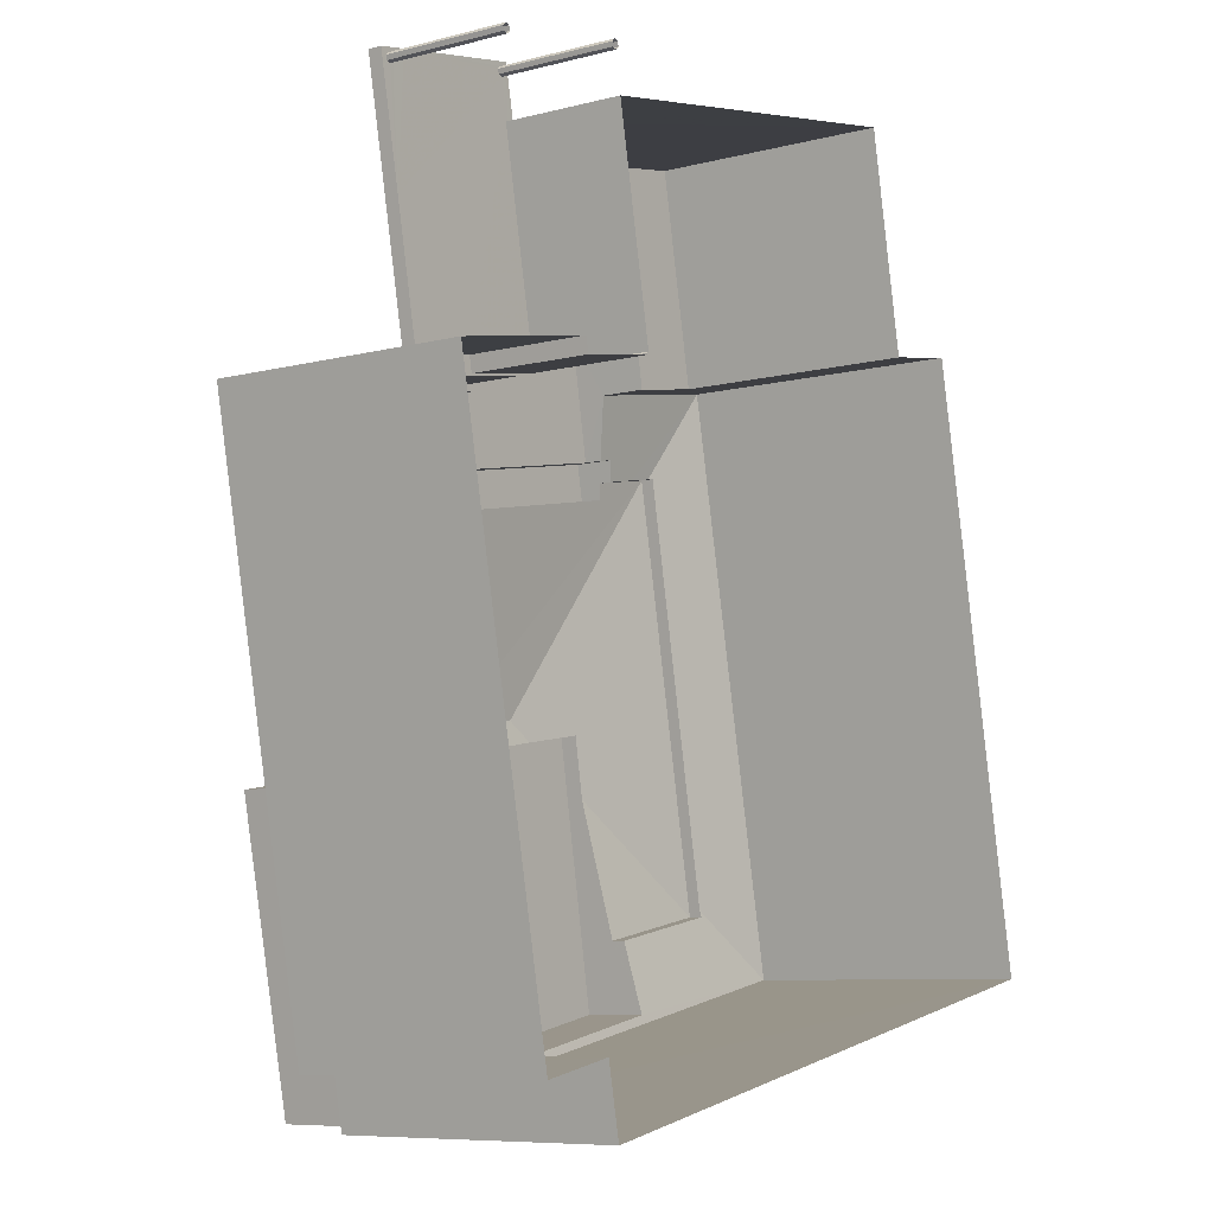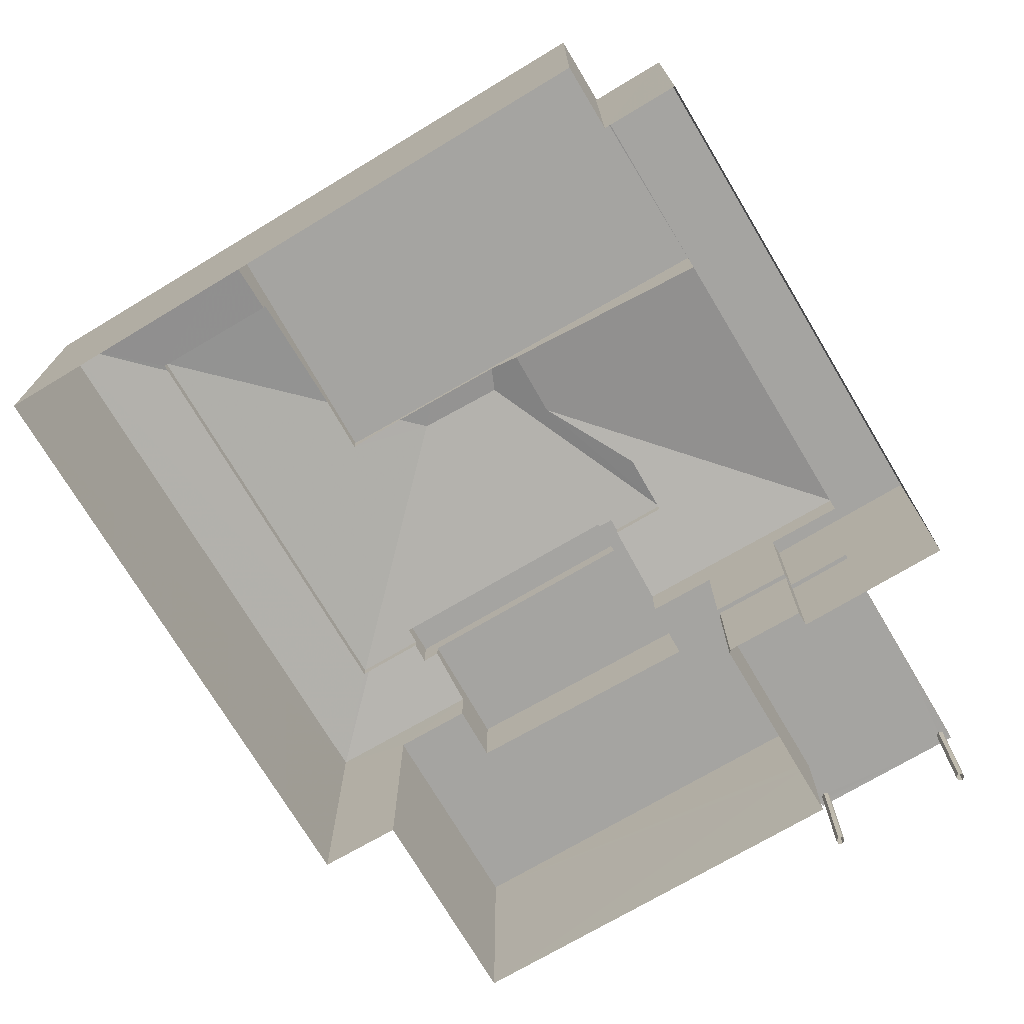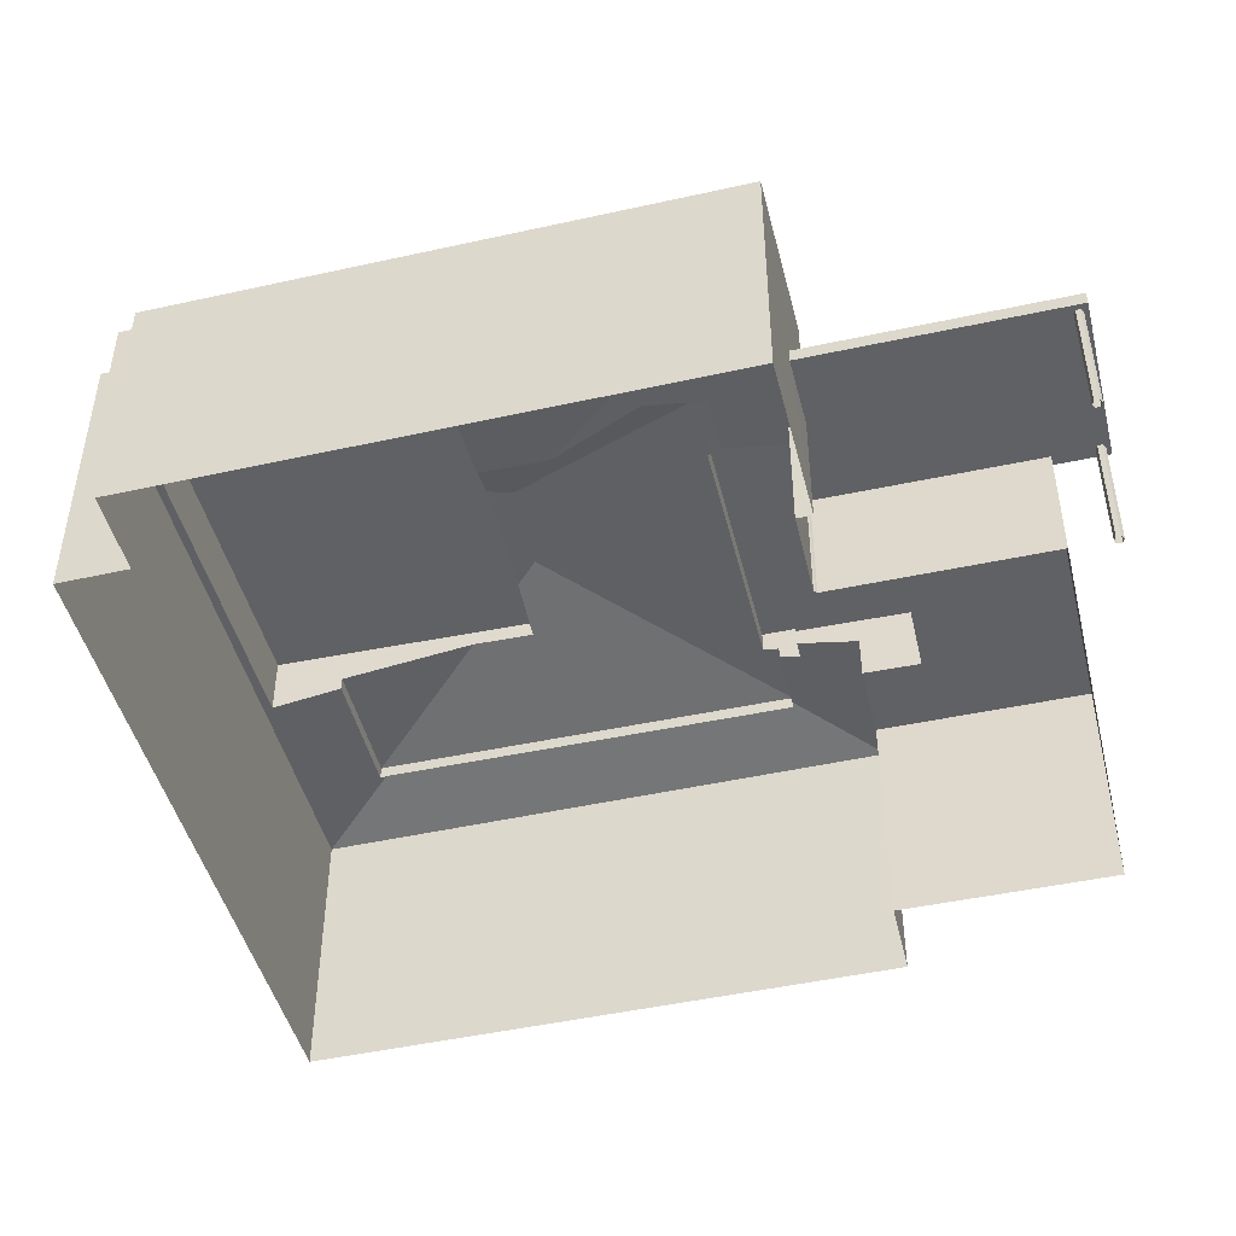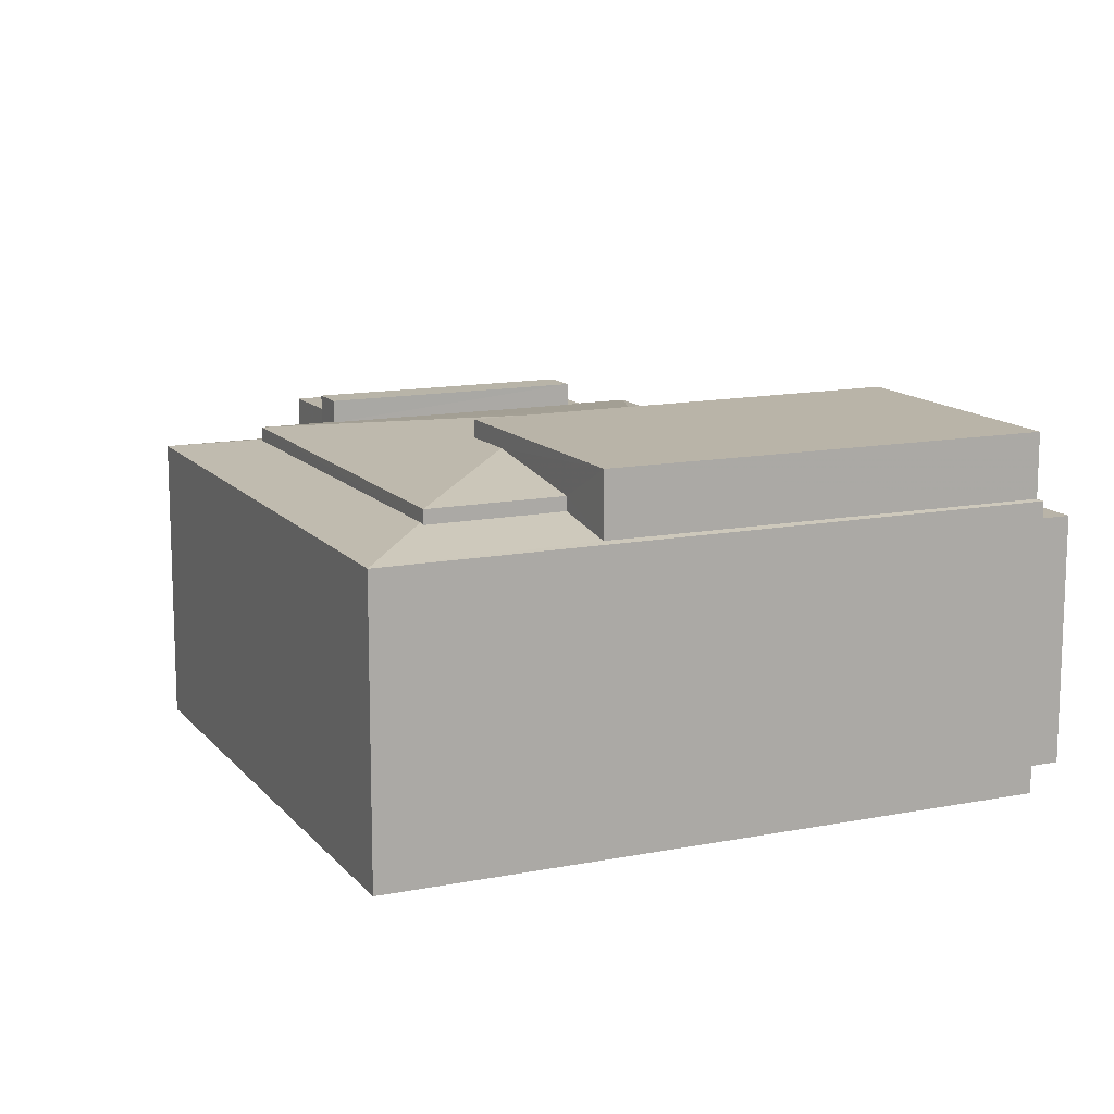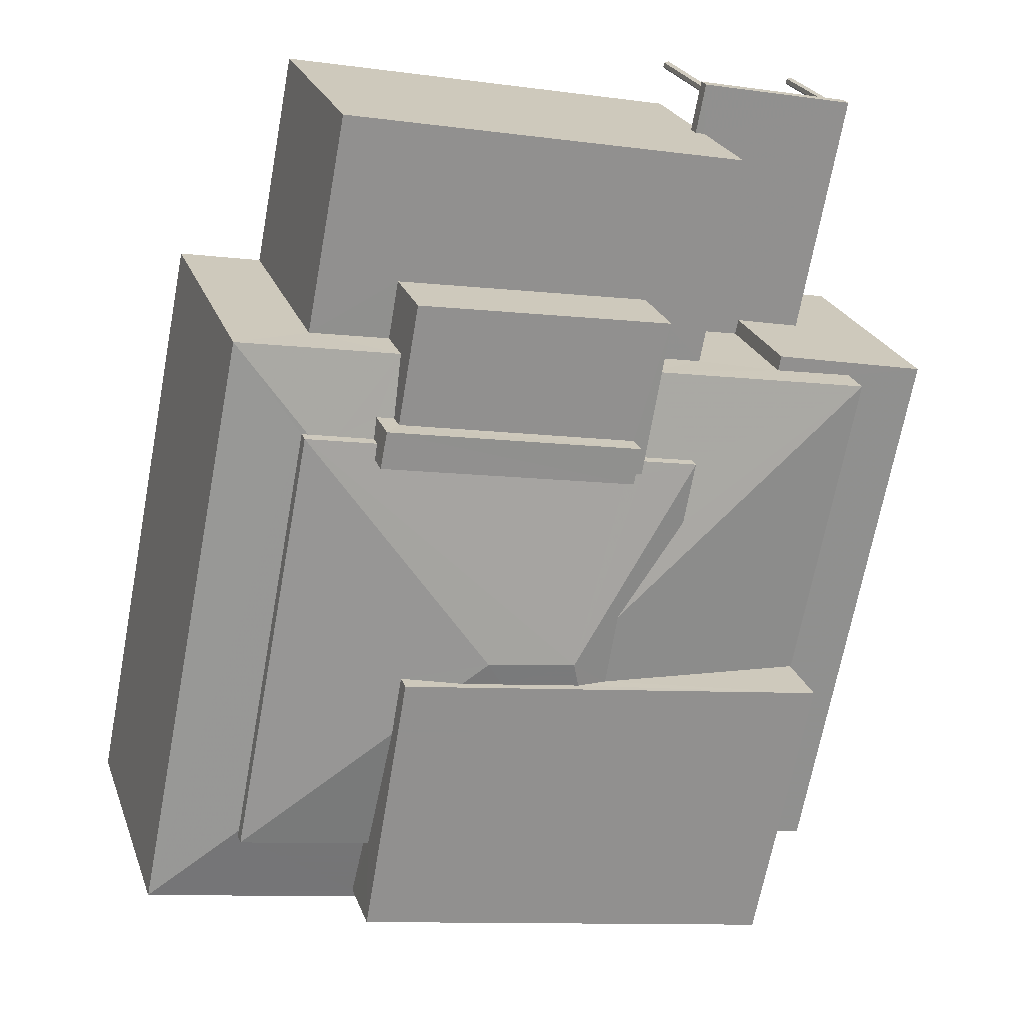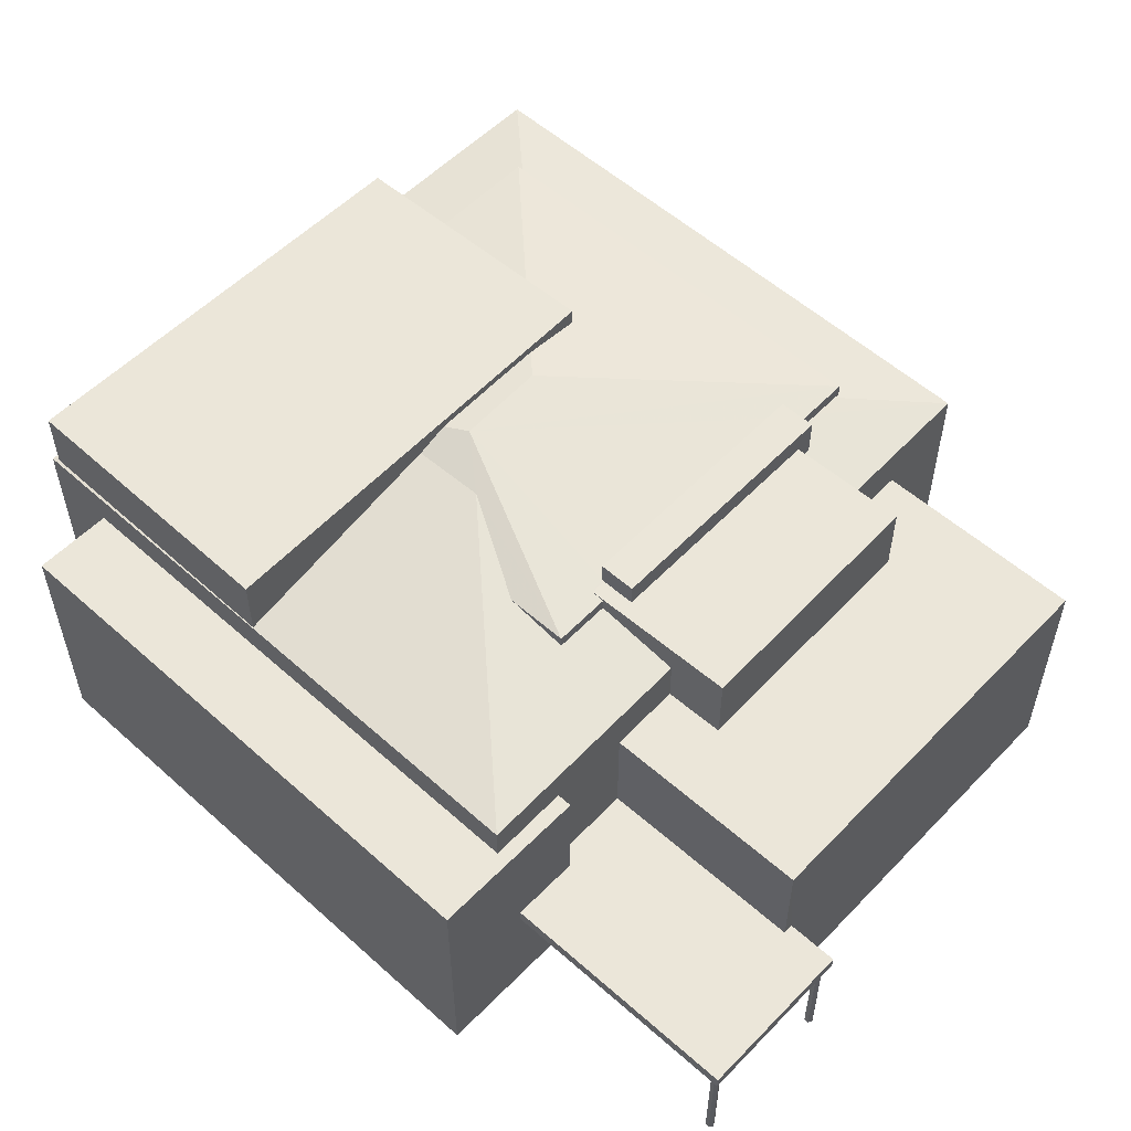
<metadata>
{"format":"obj","ext":"obj","renderer":"f3d","projection":"perspective","resolution":1024,"background":"white","views":[{"elev":-7.9,"azim":125.9,"up":"+Y"},{"elev":-73.3,"azim":19.7,"up":"+Z"},{"elev":-47.0,"azim":92.9,"up":"+Z"},{"elev":13.1,"azim":-35.6,"up":"+Z"},{"elev":24.0,"azim":-17.1,"up":"+Y"},{"elev":55.4,"azim":122.0,"up":"+Z"}]}
</metadata>
<code>
v -8987 -3.757e+04 28.43
v -8988 -3.757e+04 28.43
v -8996 -3.757e+04 28.44
v -8999 -3.757e+04 28.44
v -8997 -3.757e+04 28.44
v -9001 -3.759e+04 28.44
v -8986 -3.759e+04 28.43
v -8982 -3.757e+04 28.43
v -8984 -3.759e+04 28.43
v -8986 -3.757e+04 28.43
v -8986 -3.757e+04 28.43
v -8987 -3.759e+04 28.43
v -8987 -3.757e+04 28.43
v -8987 -3.757e+04 28.43
v -8987 -3.757e+04 28.43
v -8987 -3.757e+04 28.43
v -8986 -3.757e+04 28.43
v -8986 -3.757e+04 28.43
v -8986 -3.757e+04 28.43
v -8986 -3.757e+04 28.43
v -8983 -3.757e+04 28.43
v -8983 -3.757e+04 28.43
v -8983 -3.757e+04 28.43
v -8983 -3.757e+04 28.43
v -8983 -3.757e+04 28.43
v -8983 -3.757e+04 28.43
v -8987 -3.757e+04 31.11
v -8986 -3.757e+04 31.11
v -8983 -3.757e+04 31.11
v -8984 -3.757e+04 31.11
v -8986 -3.757e+04 31.11
v -8987 -3.757e+04 31.11
v -8987 -3.757e+04 31.11
v -8987 -3.757e+04 31.11
v -8986 -3.757e+04 31.11
v -8987 -3.757e+04 31.11
v -8987 -3.757e+04 31.11
v -8988 -3.757e+04 31.11
v -8987 -3.757e+04 31.11
v -8987 -3.757e+04 31.11
v -8984 -3.757e+04 31.11
v -8986 -3.757e+04 31.11
v -8986 -3.757e+04 31.11
v -8983 -3.757e+04 31.11
v -8983 -3.757e+04 31.11
v -8983 -3.757e+04 31.11
v -8986 -3.757e+04 31.11
v -8983 -3.757e+04 31.11
v -8983 -3.757e+04 31.11
v -8983 -3.757e+04 31.11
v -8983 -3.757e+04 31.11
v -8983 -3.757e+04 31.11
v -8990 -3.758e+04 36.04
v -8990 -3.758e+04 36.04
v -8996 -3.757e+04 36.05
v -8996 -3.758e+04 36.05
v -8989 -3.758e+04 35.49
v -8990 -3.758e+04 35.53
v -8988 -3.758e+04 35.49
v -8996 -3.757e+04 35.49
v -8997 -3.757e+04 35.49
v -8996 -3.758e+04 35.55
v -8990 -3.758e+04 35.53
v -8990 -3.758e+04 35.54
v -8991 -3.758e+04 36.21
v -8996 -3.758e+04 35.49
v -8996 -3.758e+04 35.93
v -8999 -3.758e+04 35.49
v -8993 -3.758e+04 36.21
v -8995 -3.758e+04 35.93
v -8994 -3.758e+04 36.13
v -8993 -3.758e+04 36.14
v -8991 -3.758e+04 36.13
v -8990 -3.758e+04 35.89
v -8990 -3.758e+04 35.9
v -8988 -3.758e+04 35.49
v -8995 -3.758e+04 36.33
v -8996 -3.759e+04 36.33
v -8987 -3.759e+04 36.32
v -8985 -3.758e+04 36.32
v -8987 -3.759e+04 34.89
v -8996 -3.759e+04 34.9
v -8987 -3.759e+04 34.86
v -9001 -3.759e+04 34.87
v -8999 -3.758e+04 35.18
v -8999 -3.758e+04 35.2
v -8996 -3.758e+04 35.18
v -8987 -3.759e+04 34.89
v -8997 -3.757e+04 35.19
v -8999 -3.757e+04 34.87
v -8997 -3.757e+04 35.21
v -8984 -3.757e+04 34.86
v -8985 -3.758e+04 34.87
v -8987 -3.759e+04 34.88
v -8997 -3.757e+04 35.22
v -8996 -3.757e+04 35.22
v -8996 -3.757e+04 35.13
v -8995 -3.757e+04 34.87
v -8995 -3.757e+04 35.13
v -8989 -3.758e+04 35.22
v -8988 -3.758e+04 35.22
v -8989 -3.757e+04 34.87
v -8986 -3.757e+04 34.09
v -8984 -3.757e+04 34.08
v -8982 -3.757e+04 34.08
v -8984 -3.759e+04 34.08
v -8986 -3.757e+04 34.09
v -8986 -3.759e+04 34.08
v -8990 -3.758e+04 35.53
v -8995 -3.757e+04 35.54
v -8995 -3.757e+04 35.54
v -8989 -3.757e+04 35.53
v -8995 -3.757e+04 33.83
v -8997 -3.757e+04 33.83
v -8995 -3.757e+04 33.83
v -8996 -3.757e+04 33.83
v -8987 -3.757e+04 33.83
v -8988 -3.757e+04 33.83
v -8989 -3.757e+04 33.83
v -8989 -3.757e+04 33.83
v -8987 -3.757e+04 31.41
v -8987 -3.757e+04 31.41
v -8983 -3.757e+04 31.41
v -8984 -3.757e+04 31.41
v -8986 -3.757e+04 31.41
v -8987 -3.757e+04 31.41
v -8986 -3.757e+04 31.41
v -8988 -3.757e+04 31.41
f 1 2 3
f 4 5 6
f 3 2 5
f 7 8 9
f 10 11 8
f 6 7 12
f 2 13 14
f 10 7 14
f 5 14 6
f 2 14 5
f 7 10 8
f 6 14 7
f 15 16 17
f 18 17 19
f 17 16 20
f 19 17 20
f 21 22 23
f 23 22 24
f 24 22 25
f 22 26 25
f 27 28 29
f 29 30 31
f 28 32 33
f 32 34 33
f 35 36 37
f 35 37 31
f 31 37 38
f 27 32 28
f 31 38 27
f 31 27 29
f 39 34 40
f 41 42 40
f 43 29 28
f 44 45 29
f 44 29 46
f 29 41 46
f 39 33 34
f 41 43 47
f 42 39 40
f 41 47 42
f 41 29 43
f 44 48 45
f 49 50 45
f 46 41 51
f 41 50 52
f 41 52 51
f 52 50 49
f 48 49 45
f 53 54 55
f 56 53 55
f 57 58 59
f 60 61 62
f 58 63 64
f 58 65 59
f 62 61 65
f 64 62 65
f 58 64 65
f 66 67 68
f 69 61 70
f 70 68 67
f 68 70 61
f 69 70 71
f 65 61 69
f 71 72 69
f 65 69 72
f 73 65 72
f 74 65 73
f 59 65 75
f 76 59 75
f 65 74 75
f 77 78 79
f 80 77 79
f 81 82 83
f 82 84 83
f 84 85 86
f 87 85 82
f 82 85 84
f 88 81 83
f 86 89 84
f 84 89 90
f 89 91 90
f 92 75 93
f 75 74 93
f 83 92 93
f 88 83 94
f 94 83 93
f 95 96 97
f 95 98 90
f 97 99 98
f 95 97 98
f 95 90 91
f 92 76 75
f 100 101 102
f 101 92 102
f 101 76 92
f 103 104 105
f 105 104 106
f 103 107 104
f 106 104 108
f 63 58 109
f 110 109 111
f 111 109 112
f 109 58 112
f 113 114 115
f 114 113 116
f 116 113 117
f 118 119 120
f 117 119 118
f 113 119 117
f 121 122 123
f 124 123 125
f 121 126 122
f 127 125 128
f 125 122 128
f 123 122 125
f 97 60 55
f 55 60 56
f 97 96 60
f 56 60 62
f 54 110 55
f 55 110 97
f 54 109 110
f 97 110 99
f 64 63 53
f 53 63 54
f 63 109 54
f 53 62 64
f 53 56 62
f 86 61 89
f 85 68 86
f 86 68 61
f 95 61 60
f 60 96 95
f 91 89 61
f 91 61 95
f 57 59 101
f 100 57 101
f 76 101 59
f 87 68 85
f 87 66 68
f 82 81 78
f 78 81 79
f 88 94 79
f 81 88 79
f 70 67 77
f 77 67 78
f 78 66 82
f 82 66 87
f 67 66 78
f 74 80 93
f 70 77 71
f 77 80 73
f 73 80 74
f 77 73 72
f 77 72 71
f 80 79 94
f 93 80 94
f 83 84 6
f 12 83 6
f 90 4 6
f 84 90 6
f 90 98 114
f 98 115 114
f 4 90 114
f 5 4 114
f 104 92 108
f 7 108 12
f 12 108 83
f 108 92 83
f 127 128 118
f 127 118 107
f 104 107 92
f 118 120 102
f 92 107 102
f 107 118 102
f 35 10 14
f 36 35 14
f 7 9 106
f 108 7 106
f 11 31 30
f 8 11 30
f 125 103 124
f 8 30 105
f 124 103 105
f 30 124 105
f 35 11 10
f 35 31 11
f 105 9 8
f 105 106 9
f 125 107 103
f 125 127 107
f 99 110 98
f 115 98 113
f 113 98 111
f 98 110 111
f 113 111 112
f 119 113 112
f 58 57 112
f 112 102 119
f 119 102 120
f 57 100 102
f 57 102 112
f 3 114 116
f 3 5 114
f 27 1 32
f 1 3 32
f 122 126 117
f 117 126 116
f 32 3 116
f 126 32 116
f 2 1 27
f 38 2 27
f 122 117 118
f 128 122 118
f 40 34 121
f 34 32 126
f 121 34 126
f 121 123 41
f 121 41 40
f 123 50 41
f 50 123 45
f 123 124 29
f 45 123 29
f 124 30 29
f 37 13 2
f 38 37 2
f 37 14 13
f 37 36 14
f 39 16 15
f 33 39 15
f 42 20 16
f 39 42 16
f 47 19 20
f 42 47 20
f 47 18 19
f 47 43 18
f 43 17 18
f 43 28 17
f 28 15 17
f 28 33 15
f 51 22 21
f 46 51 21
f 52 26 22
f 51 52 22
f 49 25 26
f 52 49 26
f 49 24 25
f 49 48 24
f 48 23 24
f 48 44 23
f 44 21 23
f 44 46 21

</code>
